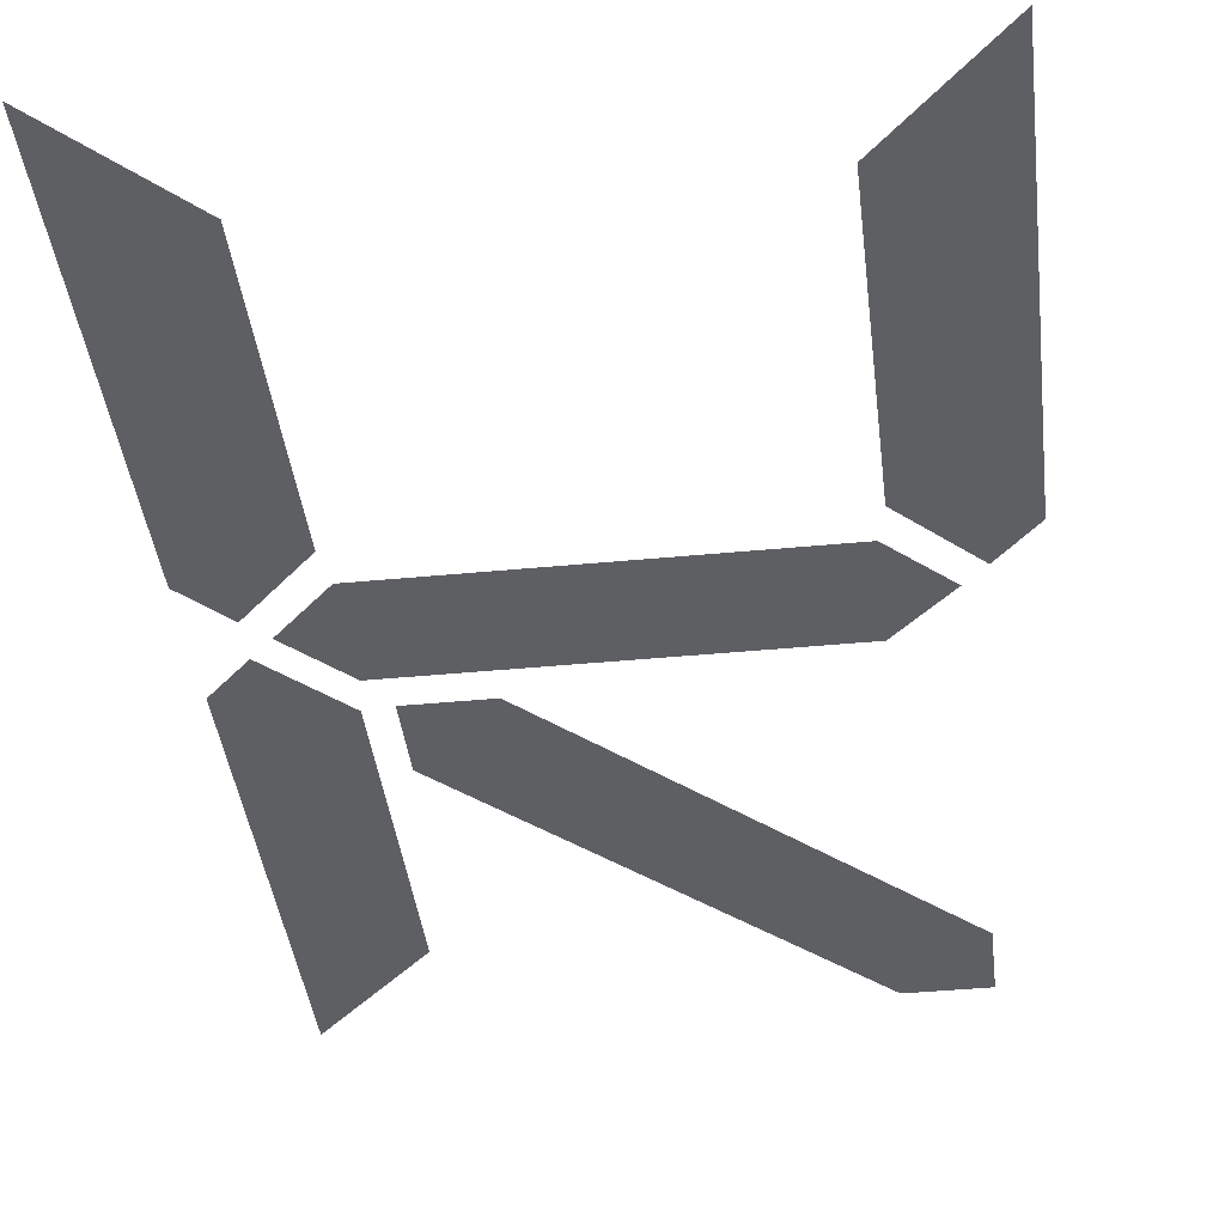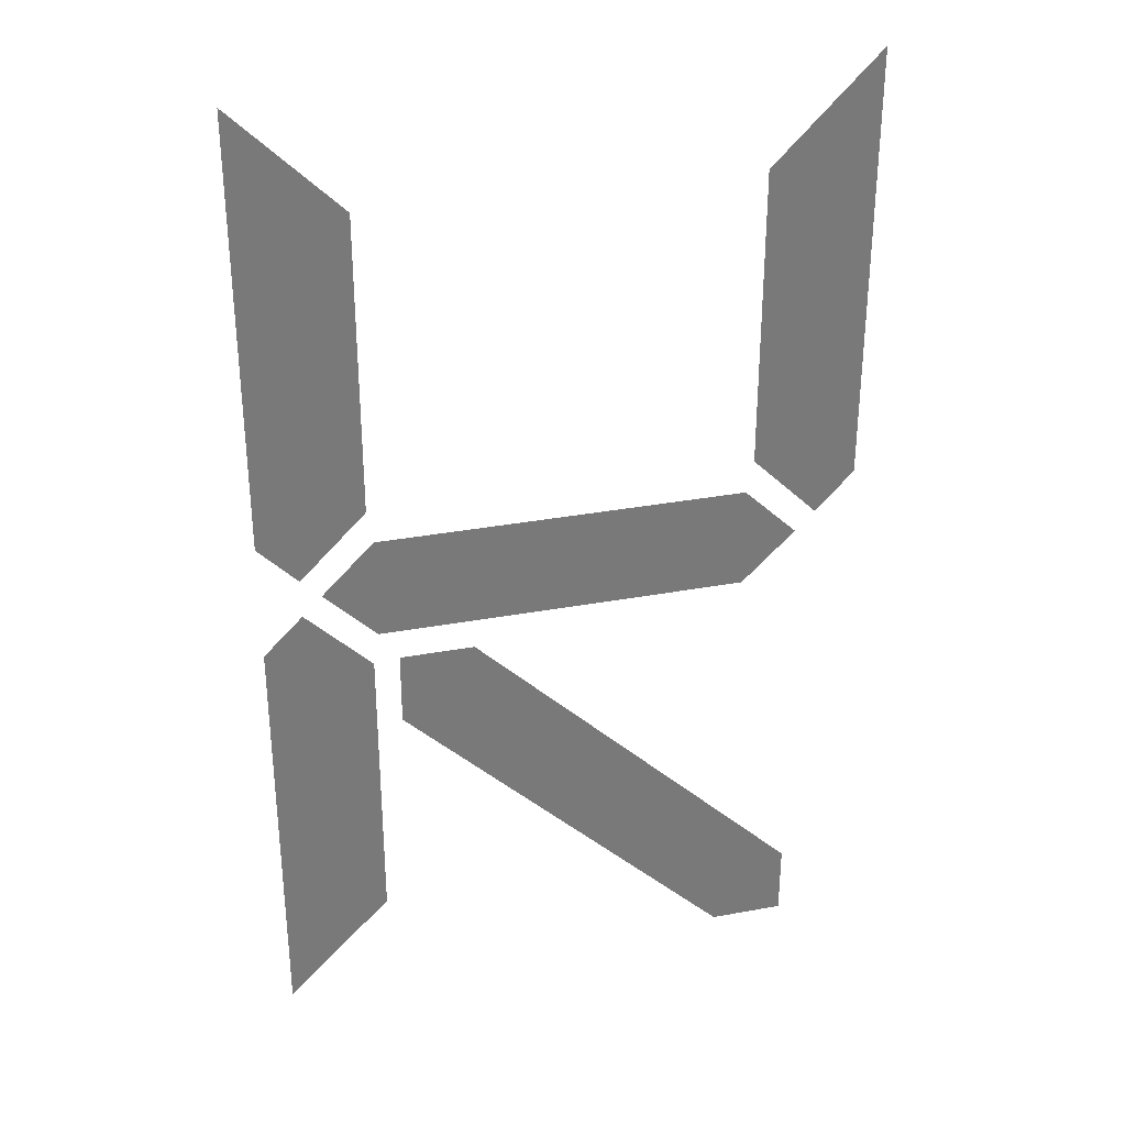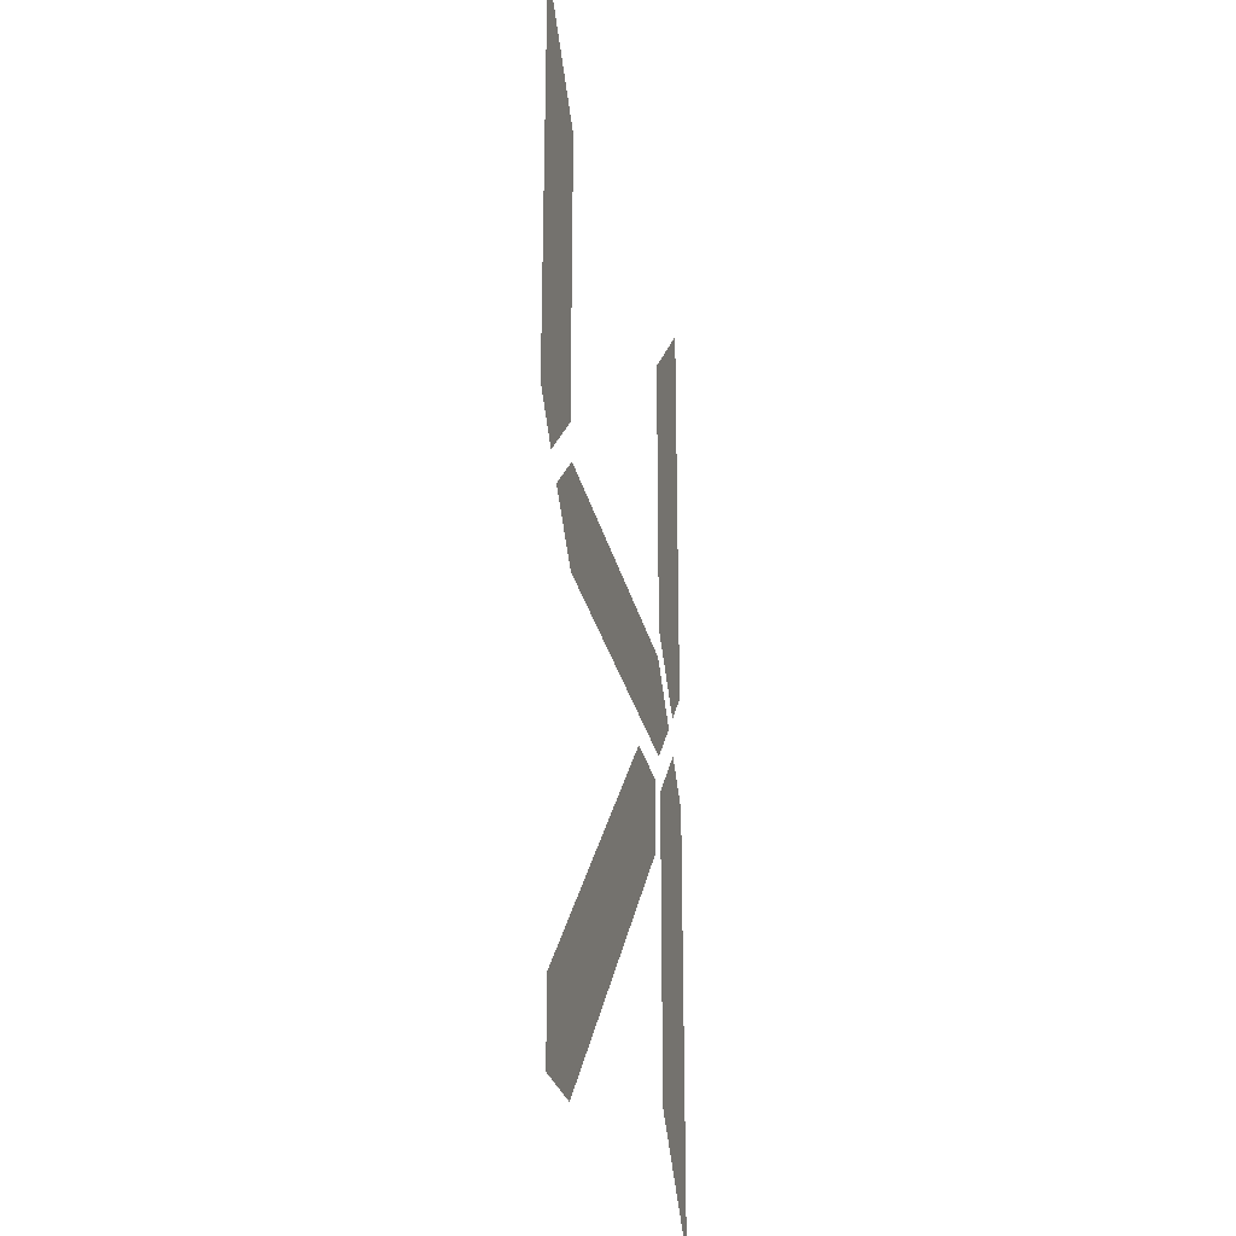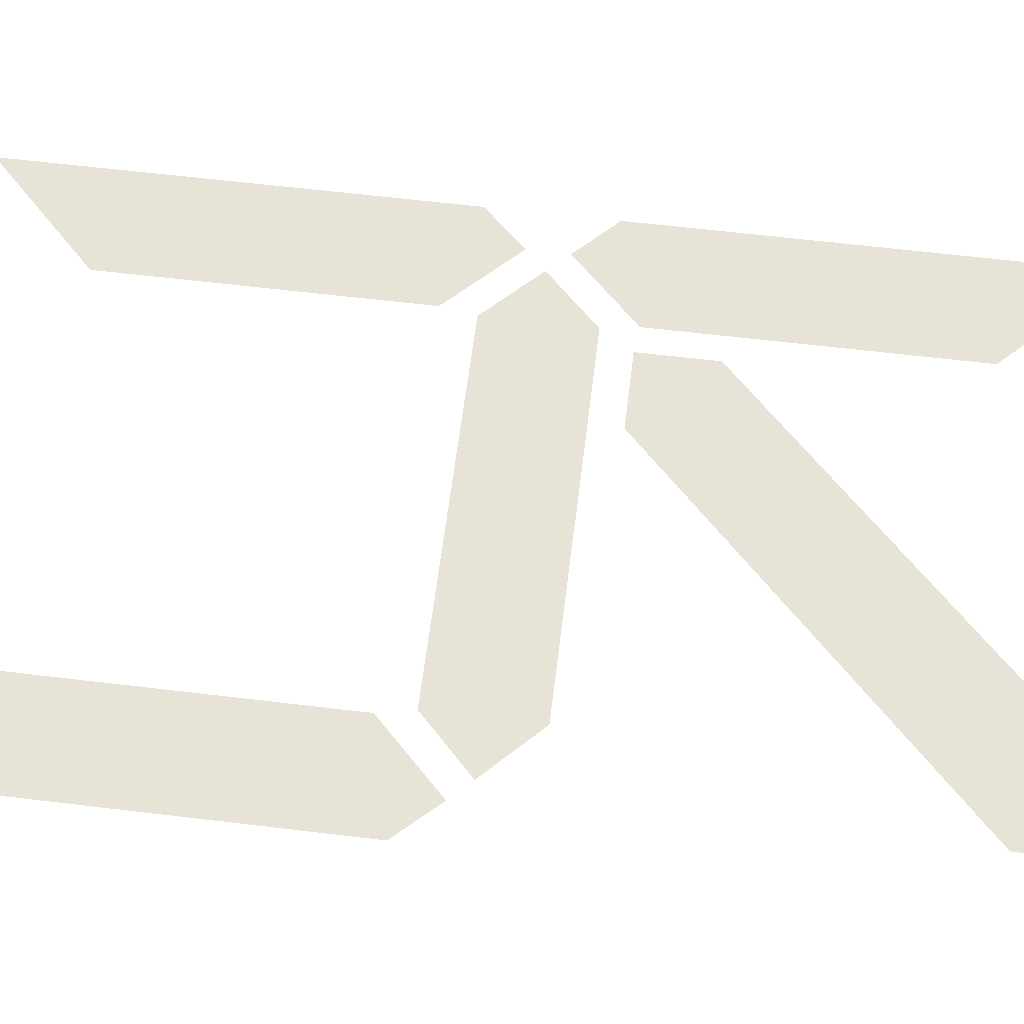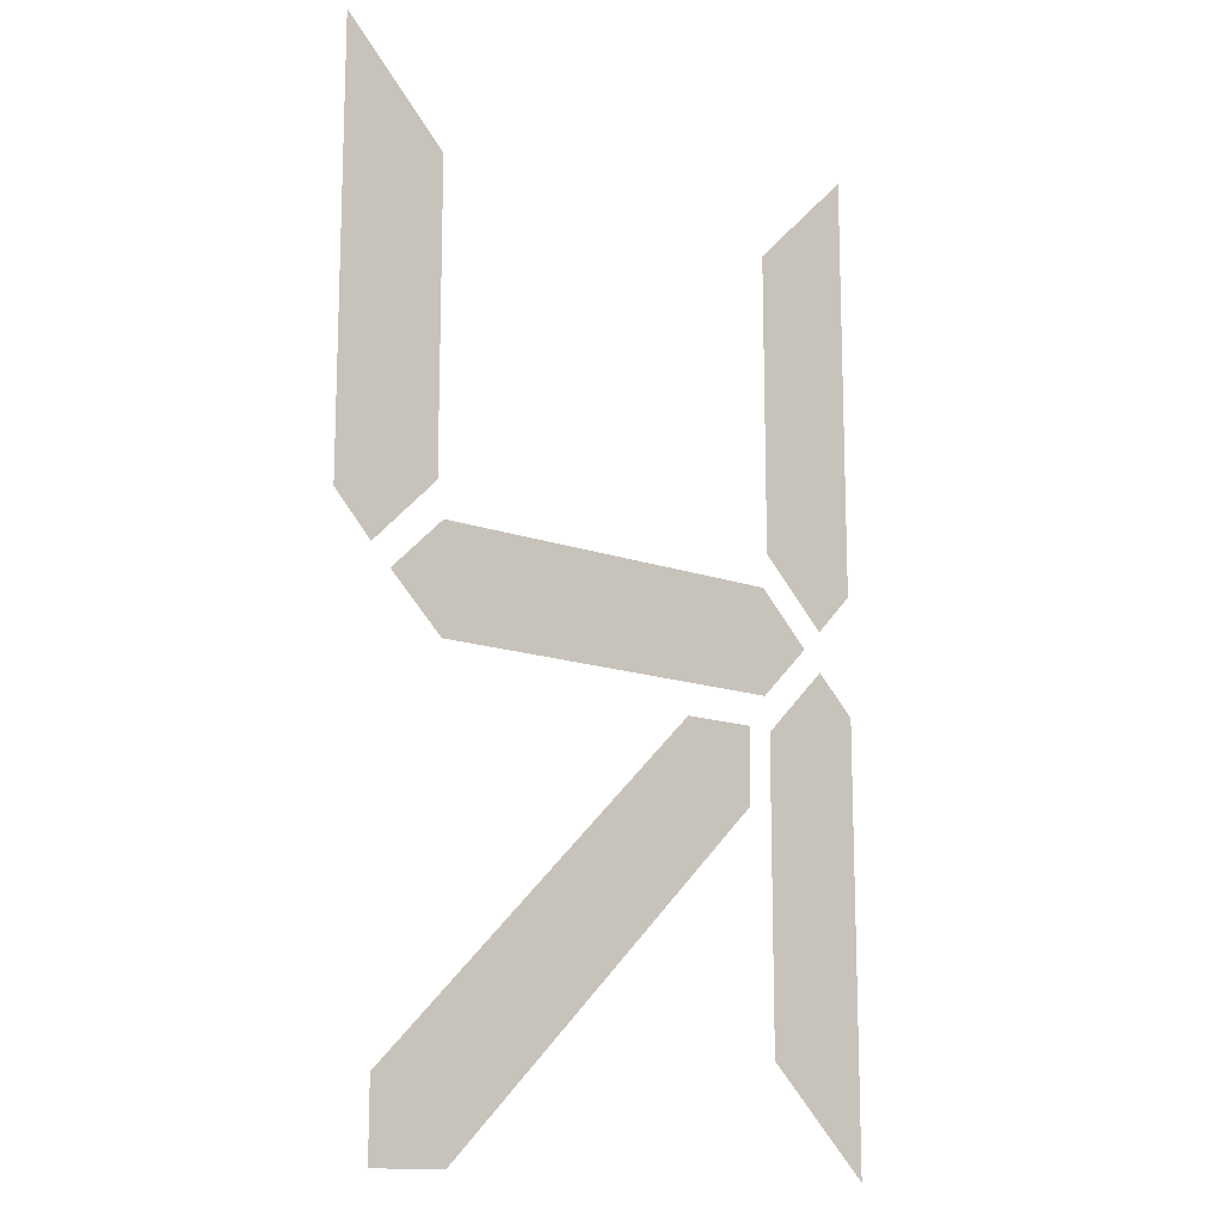
<metadata>
{"format":"obj","ext":"obj","renderer":"f3d","projection":"perspective","resolution":1024,"background":"white","views":[{"elev":-40.4,"azim":6.8,"up":"+Y"},{"elev":32.5,"azim":-14.5,"up":"+Z"},{"elev":-27.7,"azim":102.0,"up":"+Z"},{"elev":61.9,"azim":97.0,"up":"+Y"},{"elev":-14.1,"azim":141.0,"up":"+Z"}]}
</metadata>
<code>
o Text
v 0.3597 0 -0.8252
v 0.4085 0 -0.8252
v 0.4085 0 -0.7764
v 0.1895 0 -0.5603
v 0.1408 0 -0.5603
v 0.1408 0 -0.609
v 0.1242 0 -0.4499
v 0.1242 0 -0.253
v 0.0552 0 -0.184
v 0.0552 0 -0.4664
v 0.08096 0 -0.4931
v 0.0552 0 -0.5446
v 0.0552 0 -0.828
v 0.1242 0 -0.759
v 0.1242 0 -0.5621
v 0.08096 0 -0.5189
v 0.4407 0 -0.4664
v 0.4407 0 -0.184
v 0.3726 0 -0.253
v 0.3726 0 -0.4499
v 0.4158 0 -0.4931
v 0.368 0 -0.54
v 0.4029 0 -0.506
v 0.368 0 -0.4719
v 0.1279 0 -0.4719
v 0.09384 0 -0.506
v 0.1279 0 -0.54
f 12 14 13
f 12 15 14
f 12 16 15
f 26 22 27
f 26 23 22
f 25 23 26
f 25 24 23
f 10 7 11
f 20 17 21
f 9 7 10
f 20 18 17
f 9 8 7
f 19 18 20
f 6 2 1
f 6 3 2
f 6 4 3
f 5 4 6

</code>
